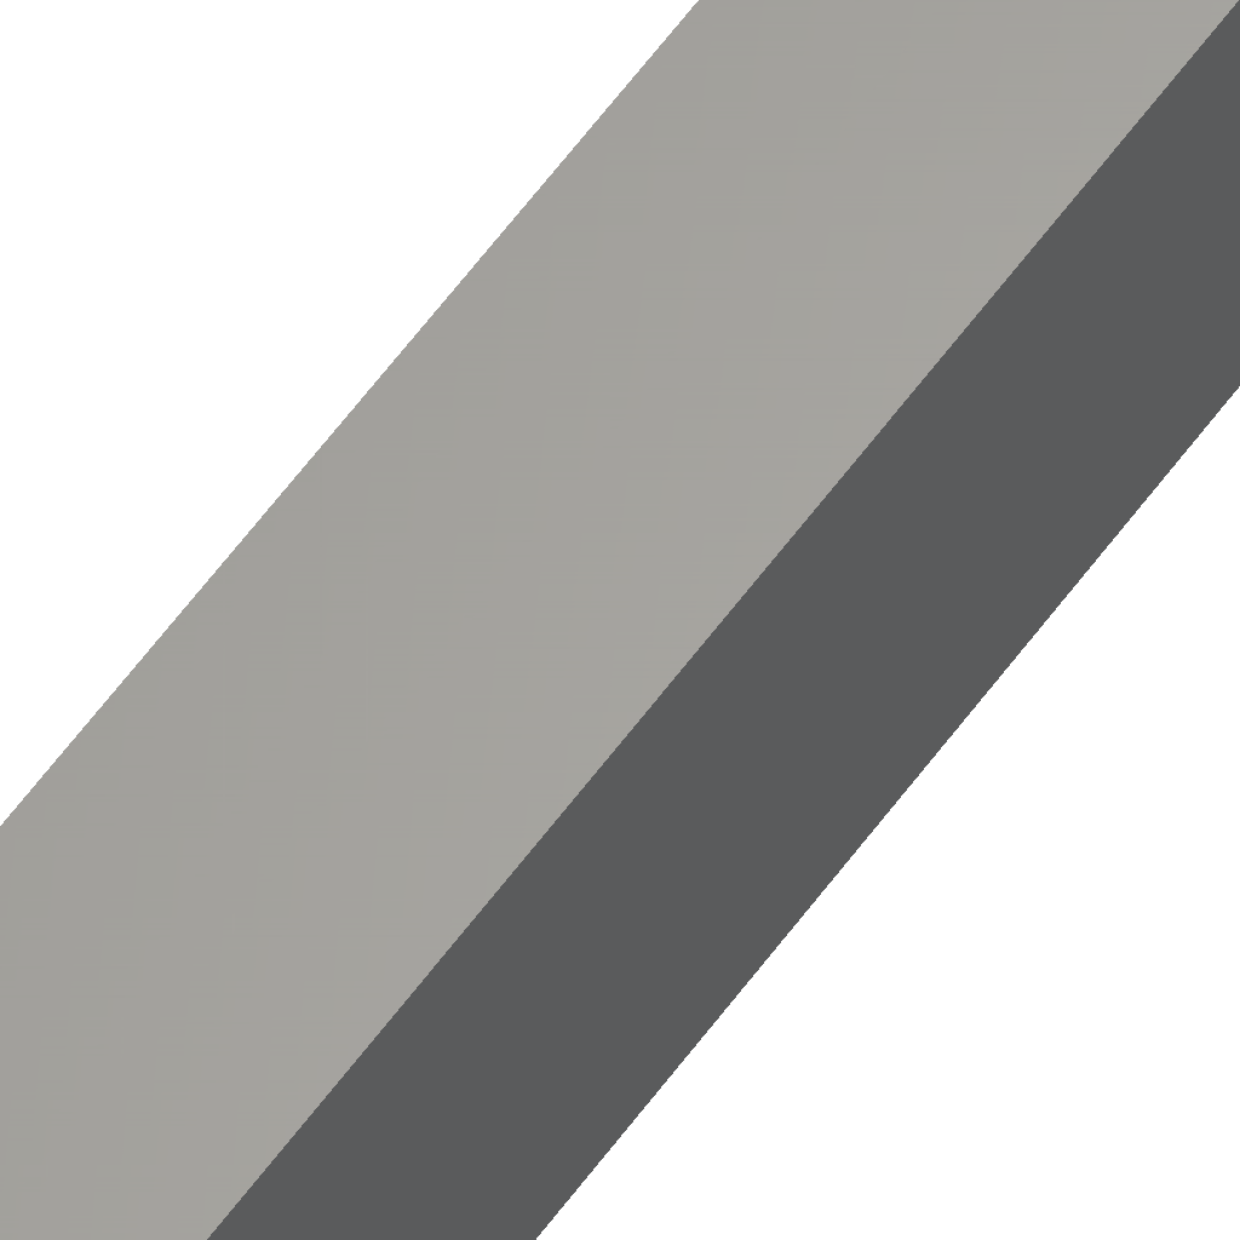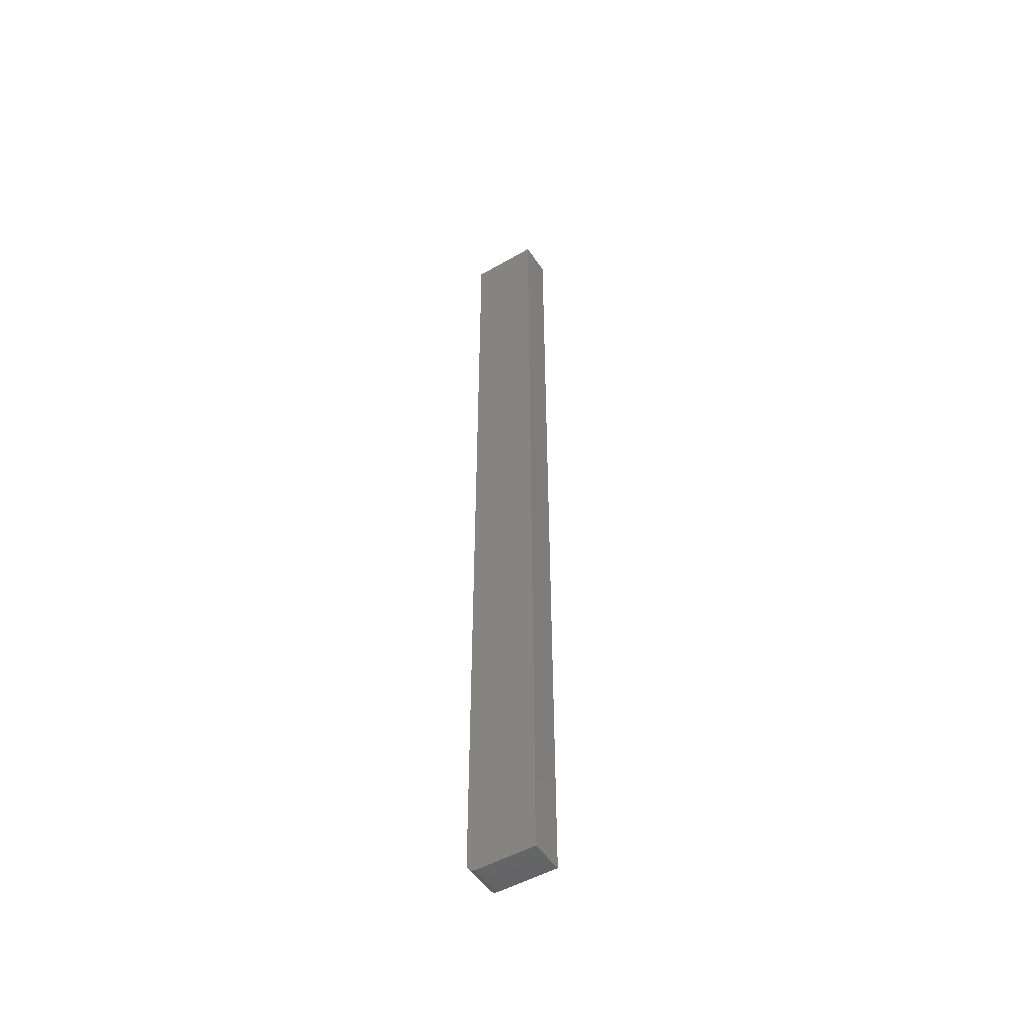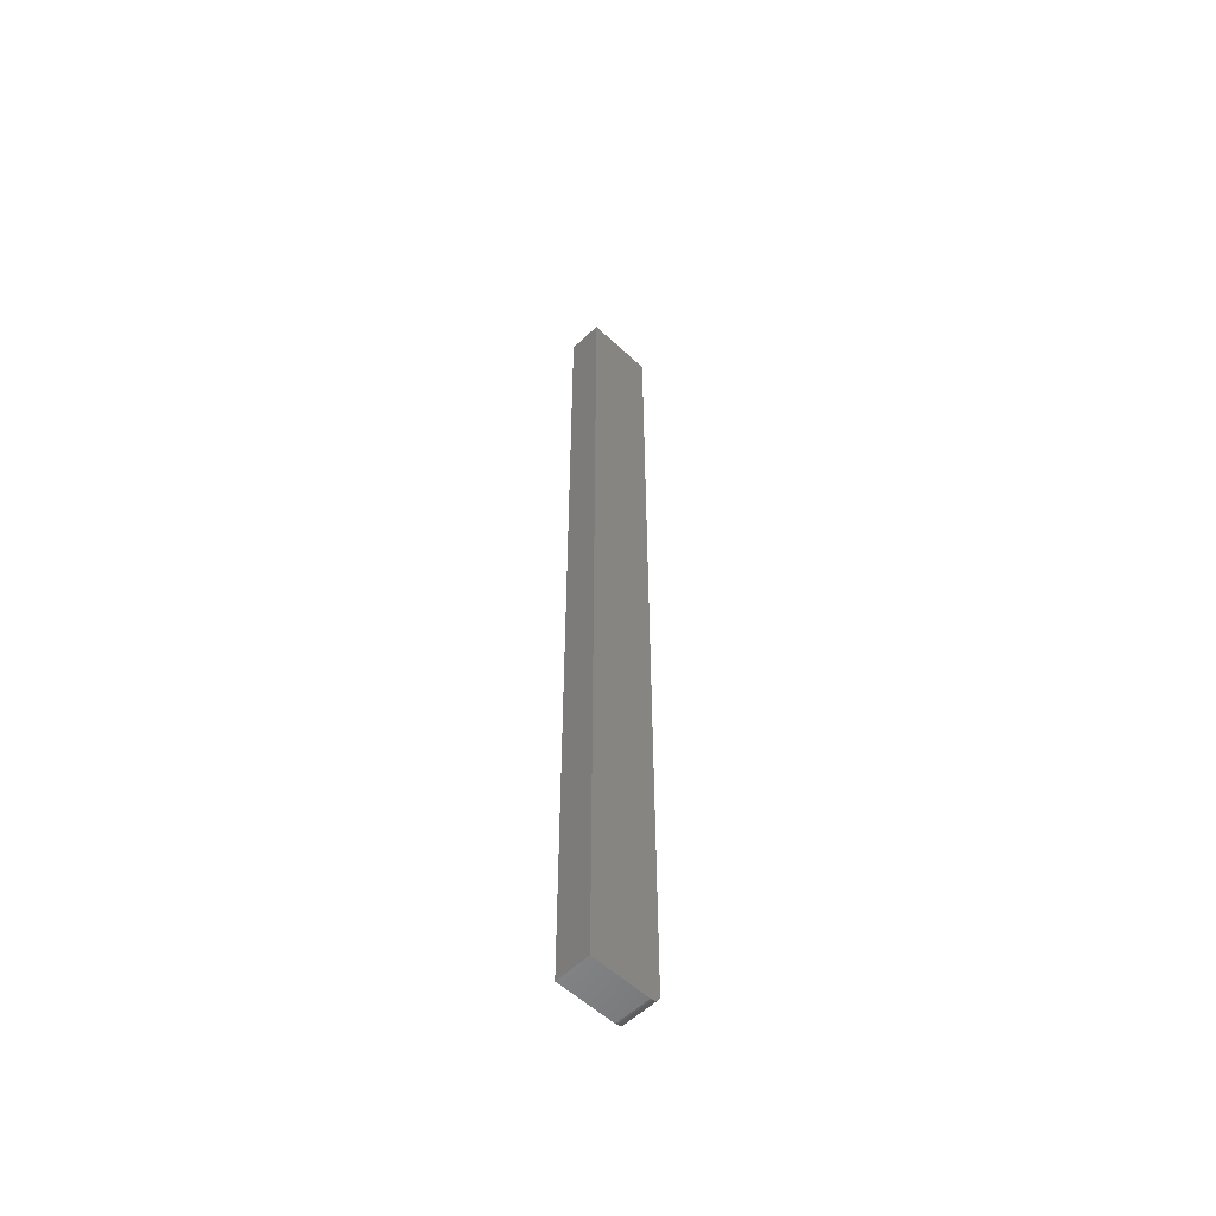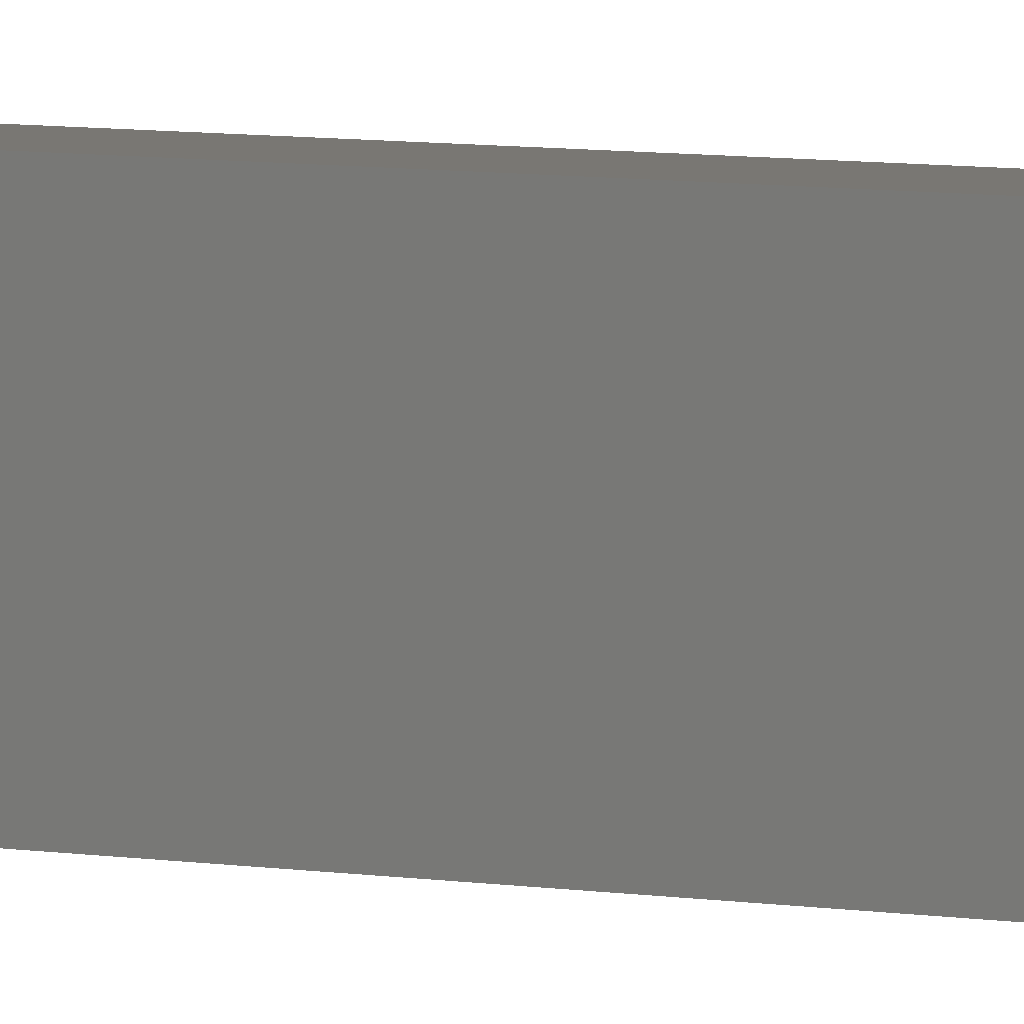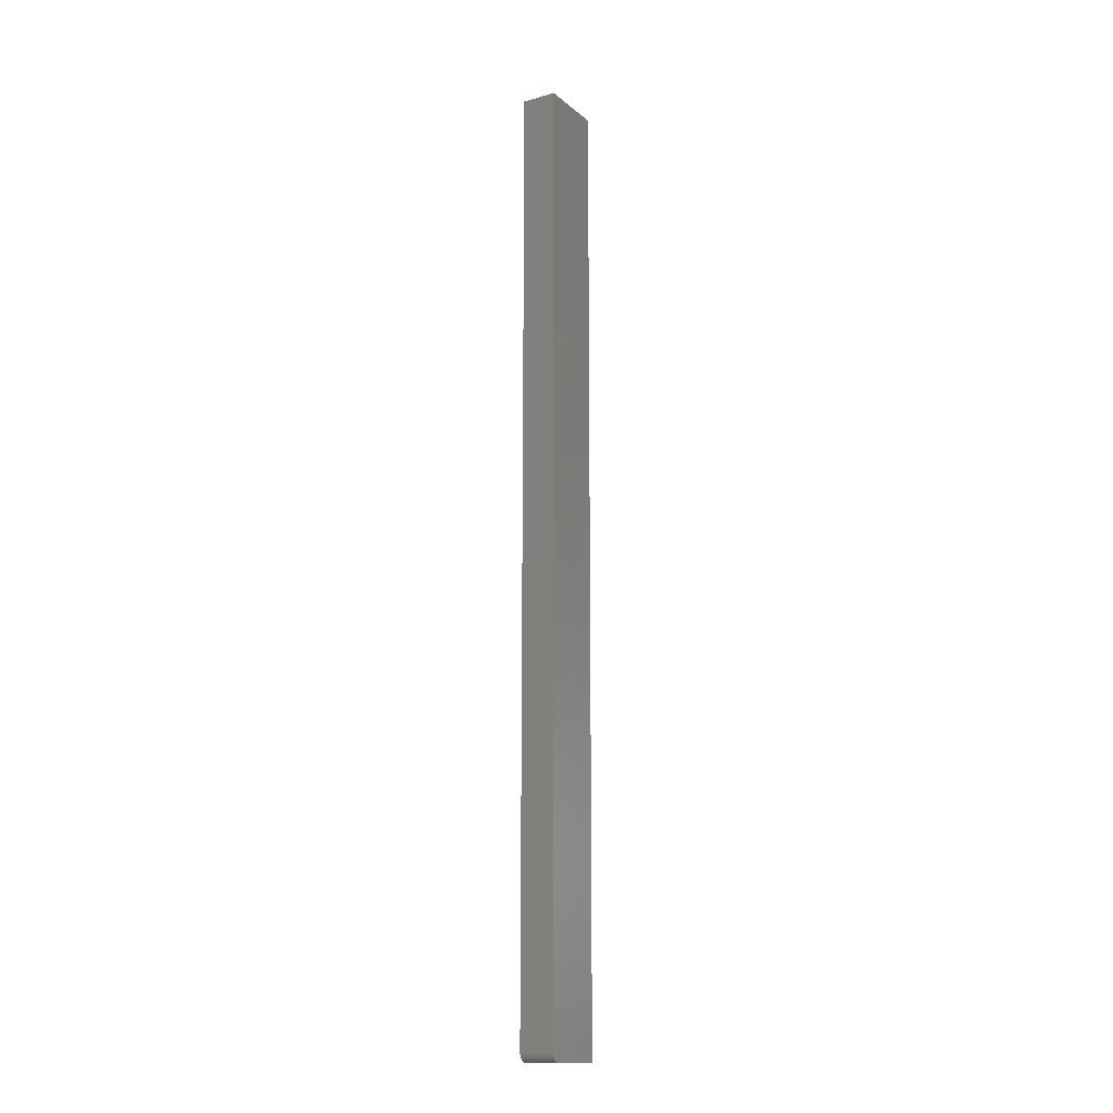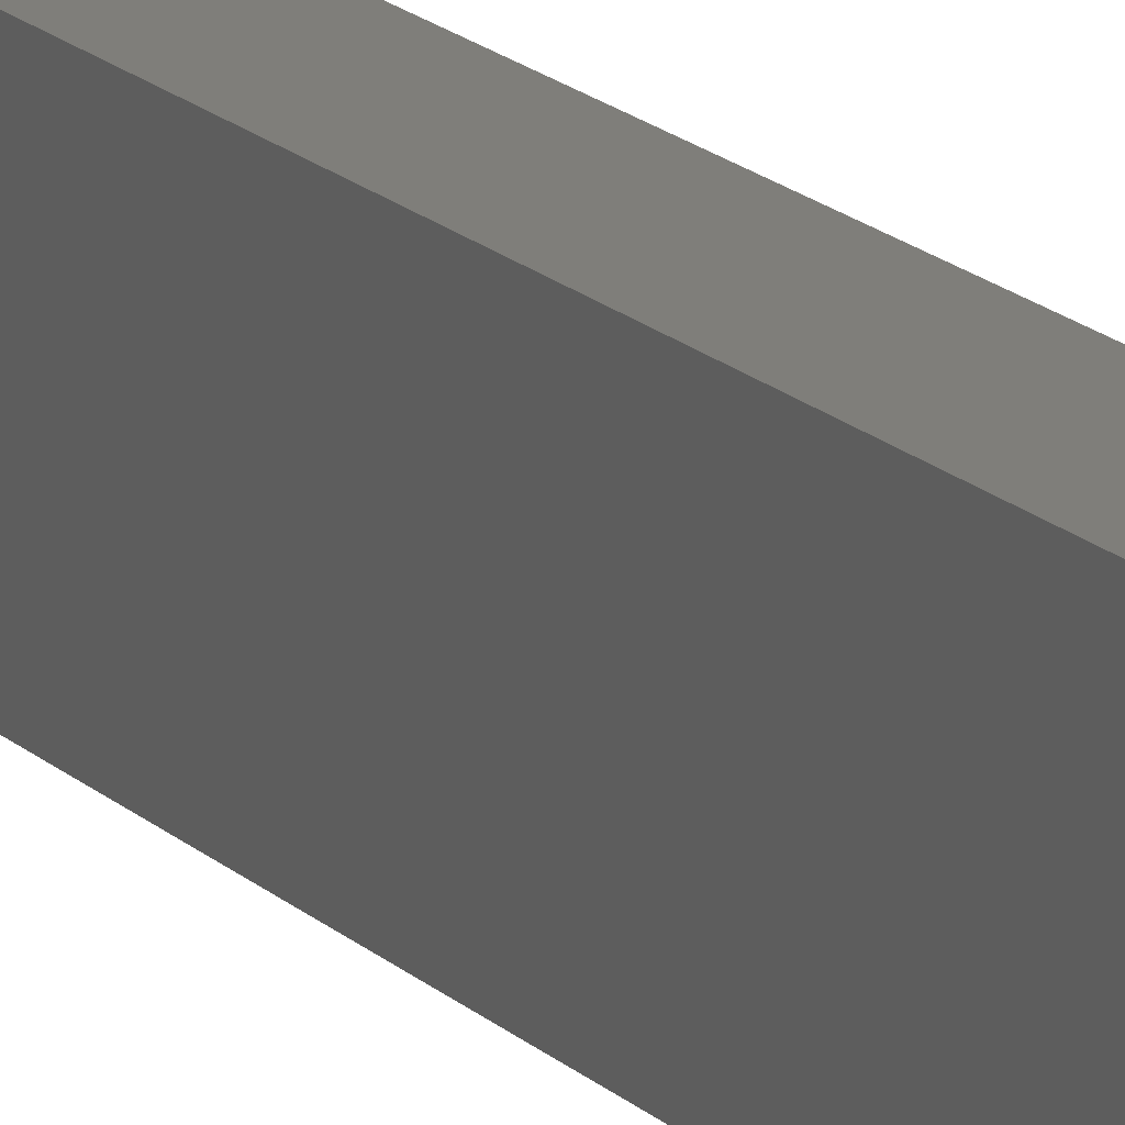
<metadata>
{"format":"stl","ext":"stl","renderer":"f3d","projection":"perspective","resolution":1024,"background":"white","views":[{"elev":62.0,"azim":36.4,"up":"+Z"},{"elev":-50.3,"azim":-57.7,"up":"+Y"},{"elev":-55.4,"azim":45.3,"up":"+Y"},{"elev":4.6,"azim":-54.1,"up":"+Z"},{"elev":-14.5,"azim":-149.1,"up":"+Y"},{"elev":11.7,"azim":-21.2,"up":"+Z"}]}
</metadata>
<code>
# stl→obj: 24 verts, 44 faces
v -0.01562 -0.75 -0.01562
v 0.01201 -0.75 -0.01562
v -0.01562 -0.75 0.03125
v 0.01201 -0.75 0.03125
v -0.01562 -0.7422 -0.02344
v -0.01562 3.415e-18 0.03125
v -0.01562 0 -0.02344
v -0.01562 -0.7437 -0.02329
v -0.01562 -0.7452 -0.02284
v -0.01562 -0.7465 -0.02212
v -0.01562 -0.7477 -0.02115
v -0.01562 -0.7487 -0.01997
v -0.01562 -0.7494 -0.01861
v -0.01562 -0.7498 -0.01715
v 0.01201 -0.7465 -0.02212
v 0.01201 -0.7487 -0.01997
v 0.01201 -0.7477 -0.02115
v 0.01201 -0.7422 -0.02344
v 0.01201 1.678e-18 -0.02344
v 0.01201 5.093e-18 0.03125
v 0.01201 -0.7452 -0.02284
v 0.01201 -0.7437 -0.02329
v 0.01201 -0.7498 -0.01715
v 0.01201 -0.7494 -0.01861
f 1 2 3
f 3 2 4
f 5 6 7
f 8 9 10
f 8 10 11
f 8 11 12
f 8 12 13
f 8 13 14
f 8 14 1
f 3 6 5
f 3 5 8
f 3 8 1
f 15 16 17
f 18 19 20
f 4 16 15
f 4 15 21
f 4 21 22
f 4 22 18
f 4 18 20
f 16 4 2
f 16 2 23
f 16 23 24
f 7 19 5
f 5 19 18
f 5 18 8
f 8 18 22
f 8 22 9
f 9 22 21
f 9 21 10
f 10 21 15
f 10 15 11
f 11 15 17
f 11 17 12
f 12 17 16
f 12 16 13
f 13 16 24
f 13 24 14
f 14 24 23
f 14 23 1
f 1 23 2
f 7 6 19
f 19 6 20
f 20 6 4
f 4 6 3

</code>
